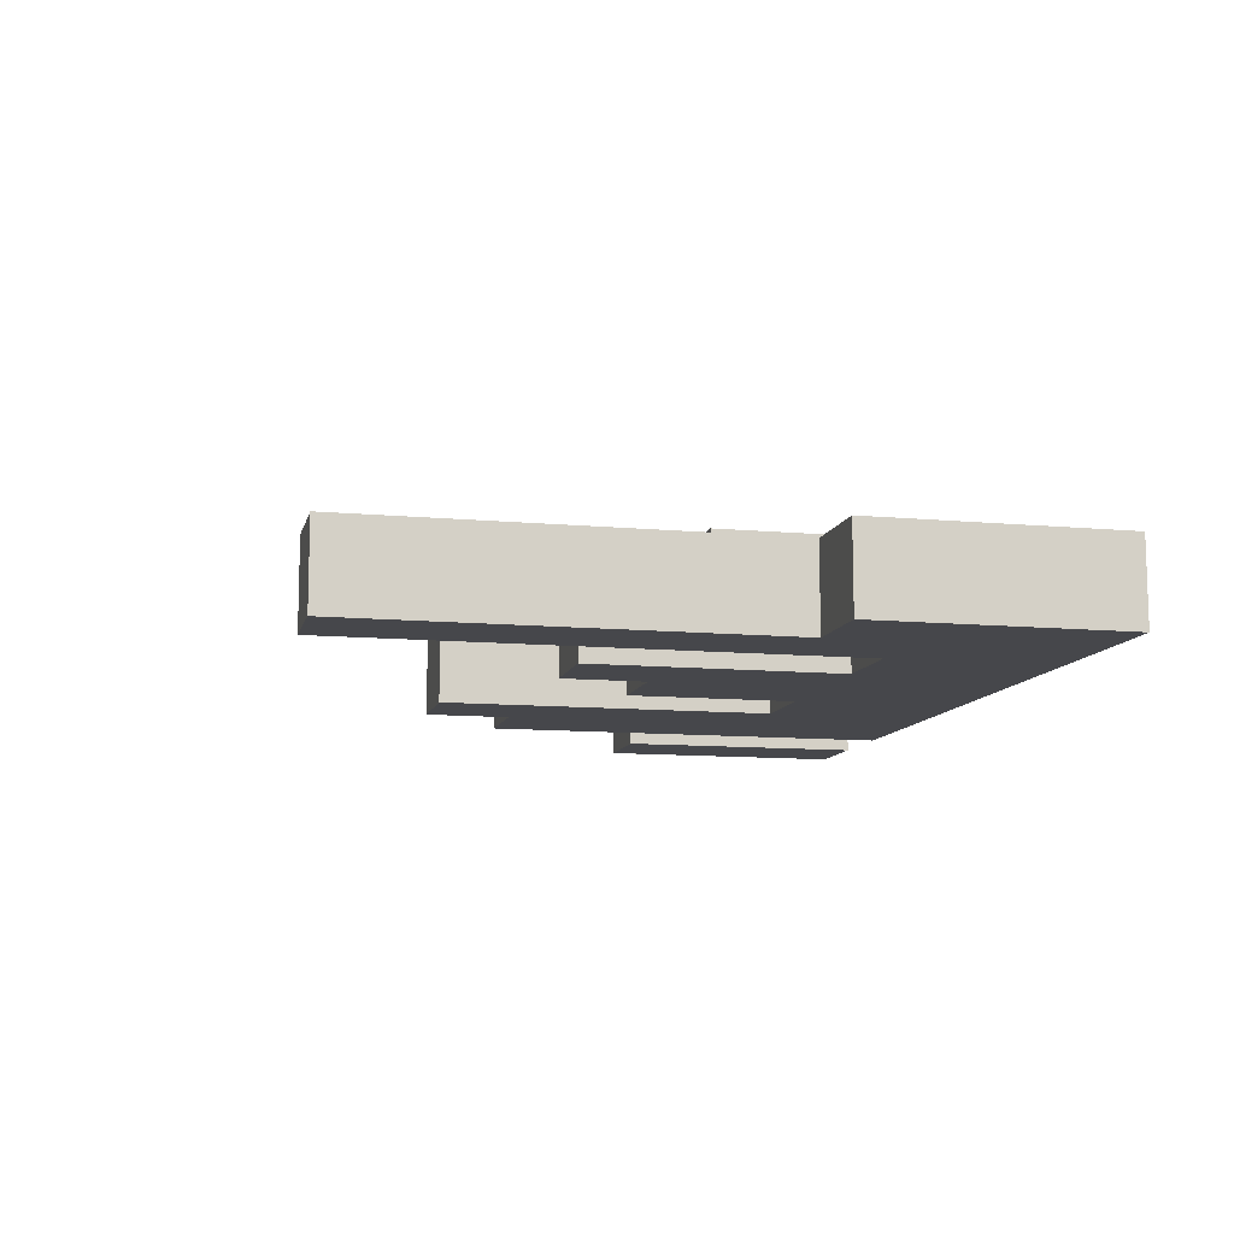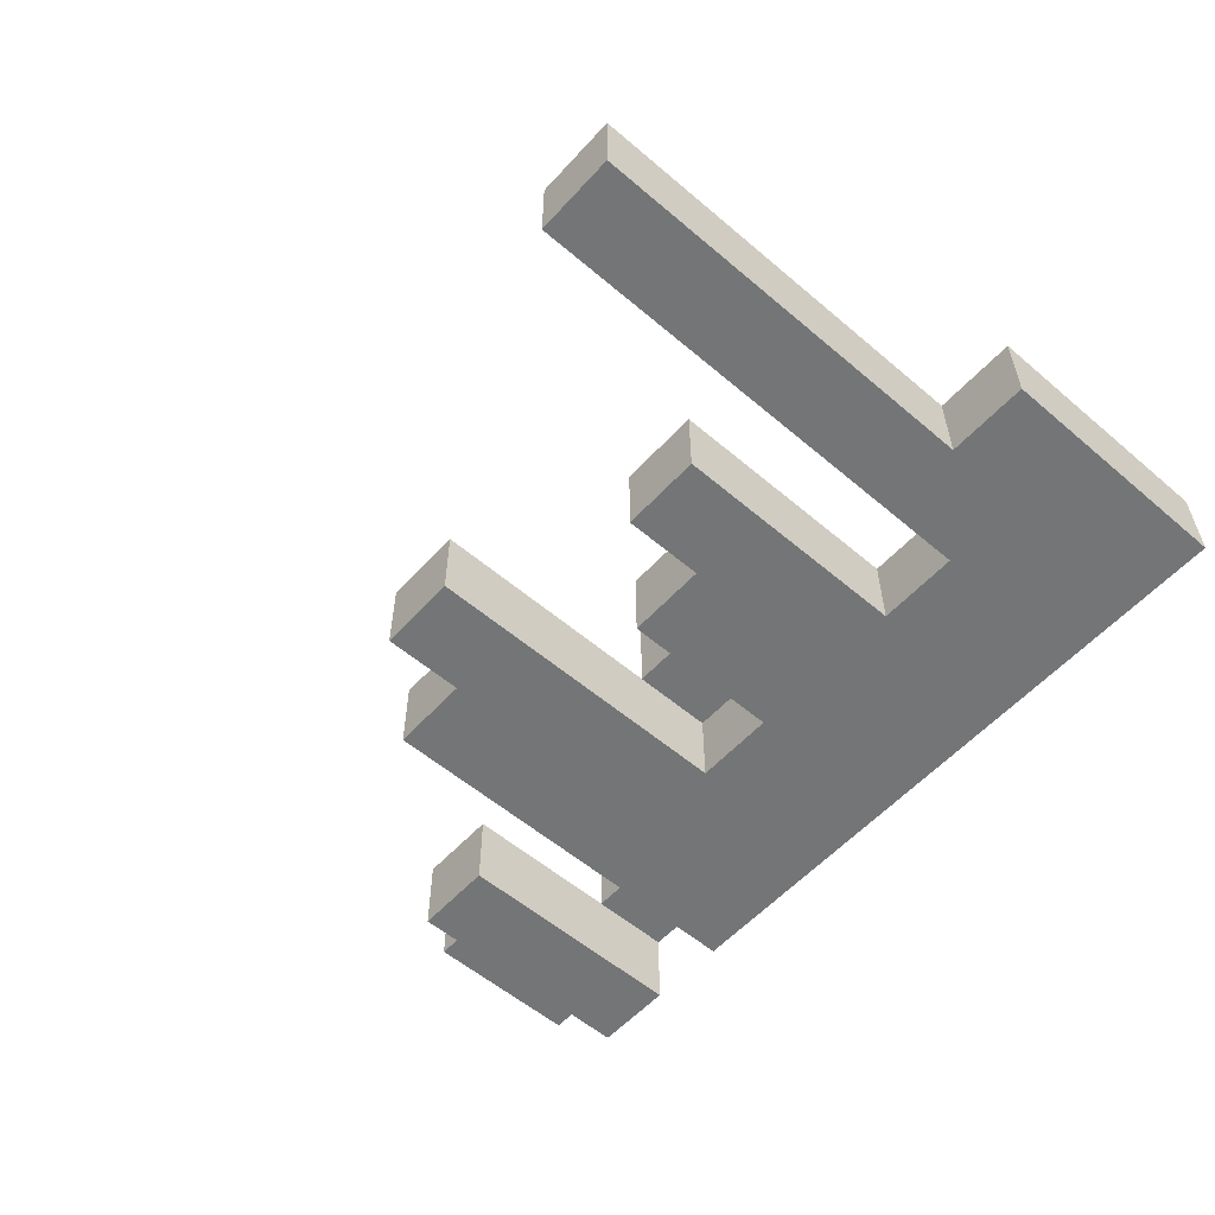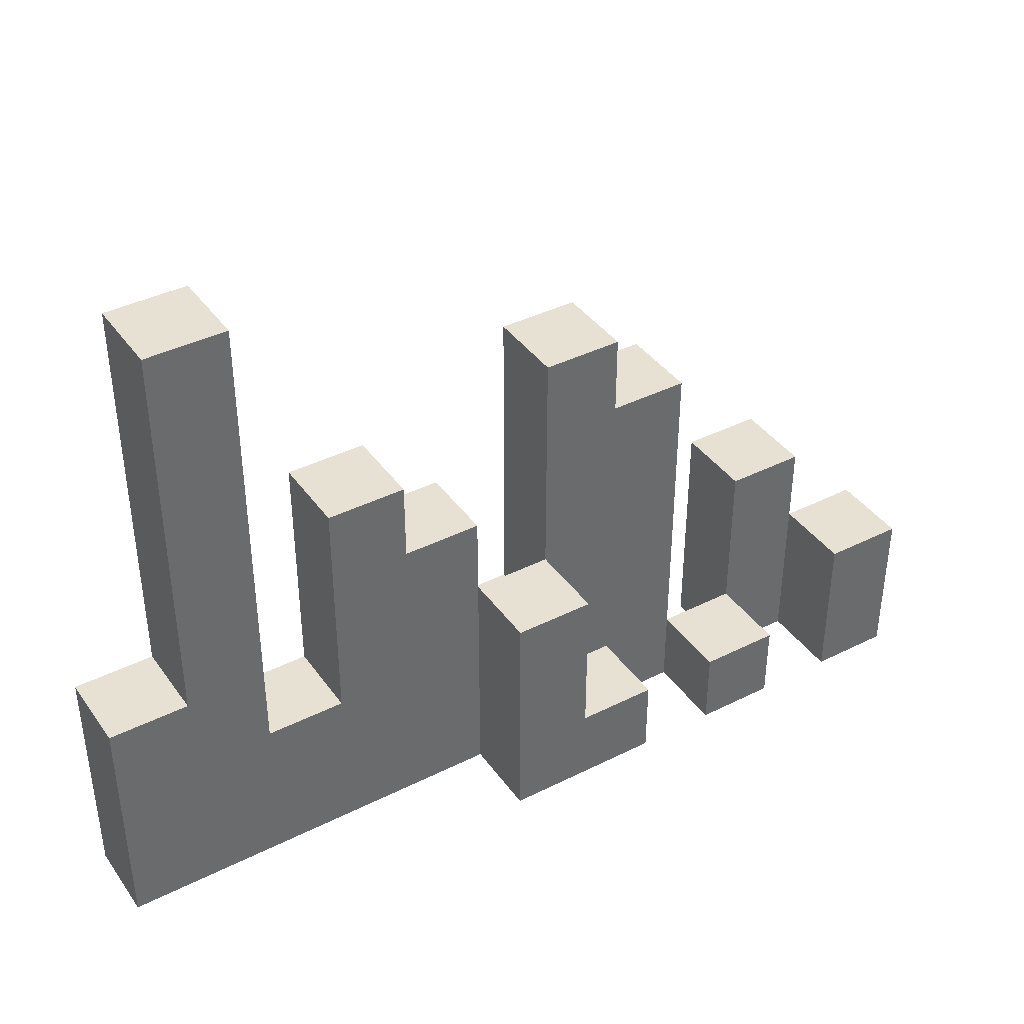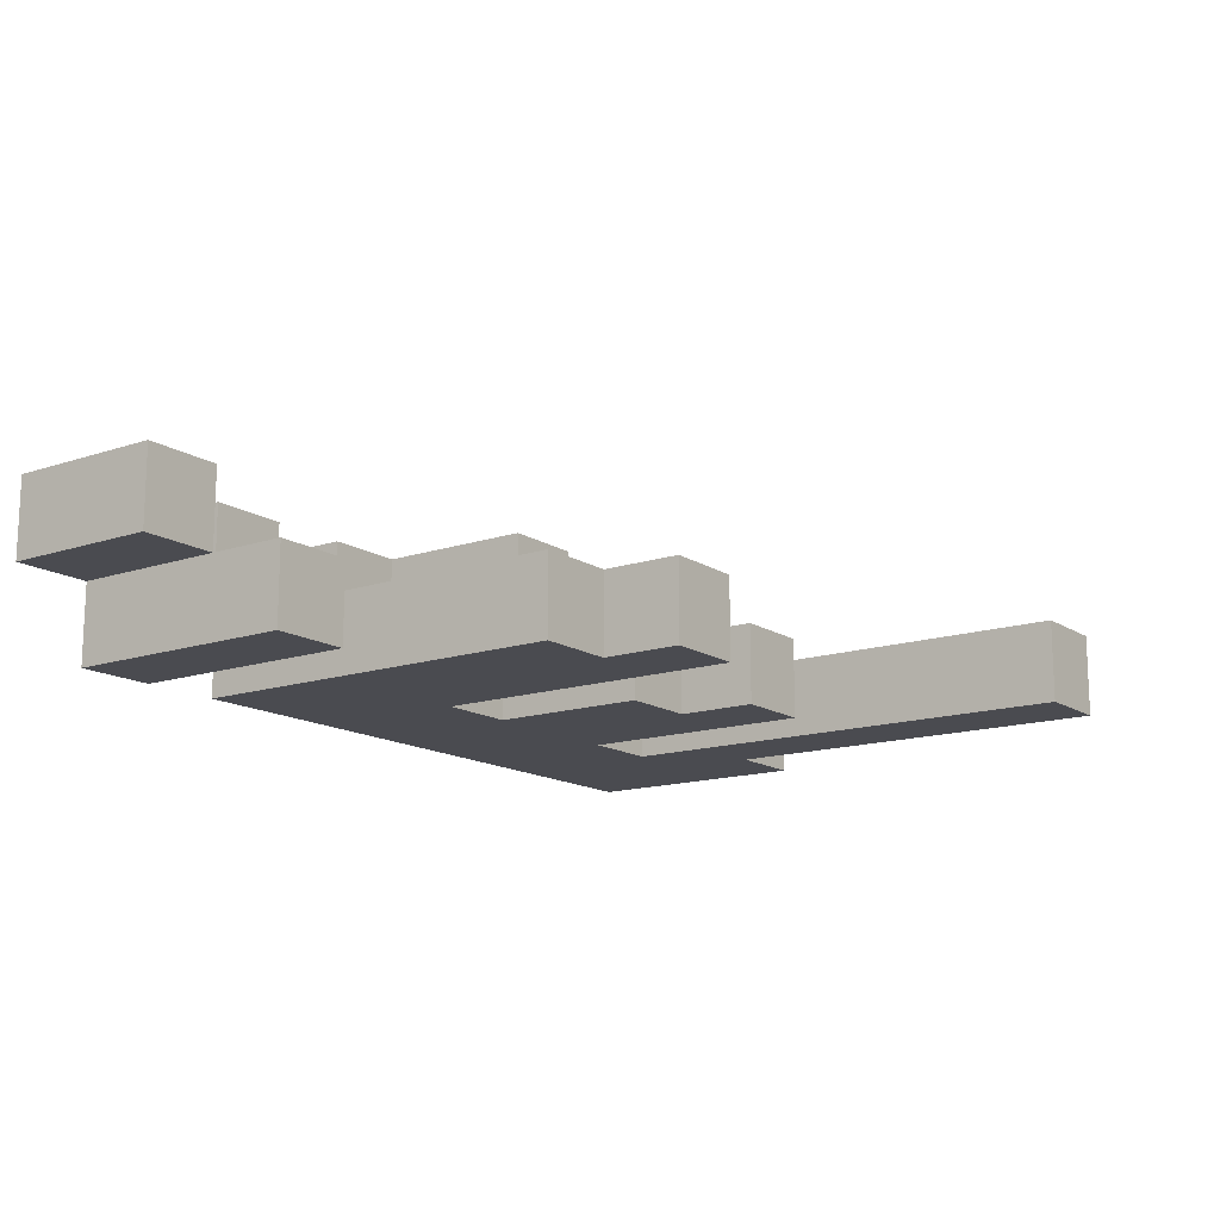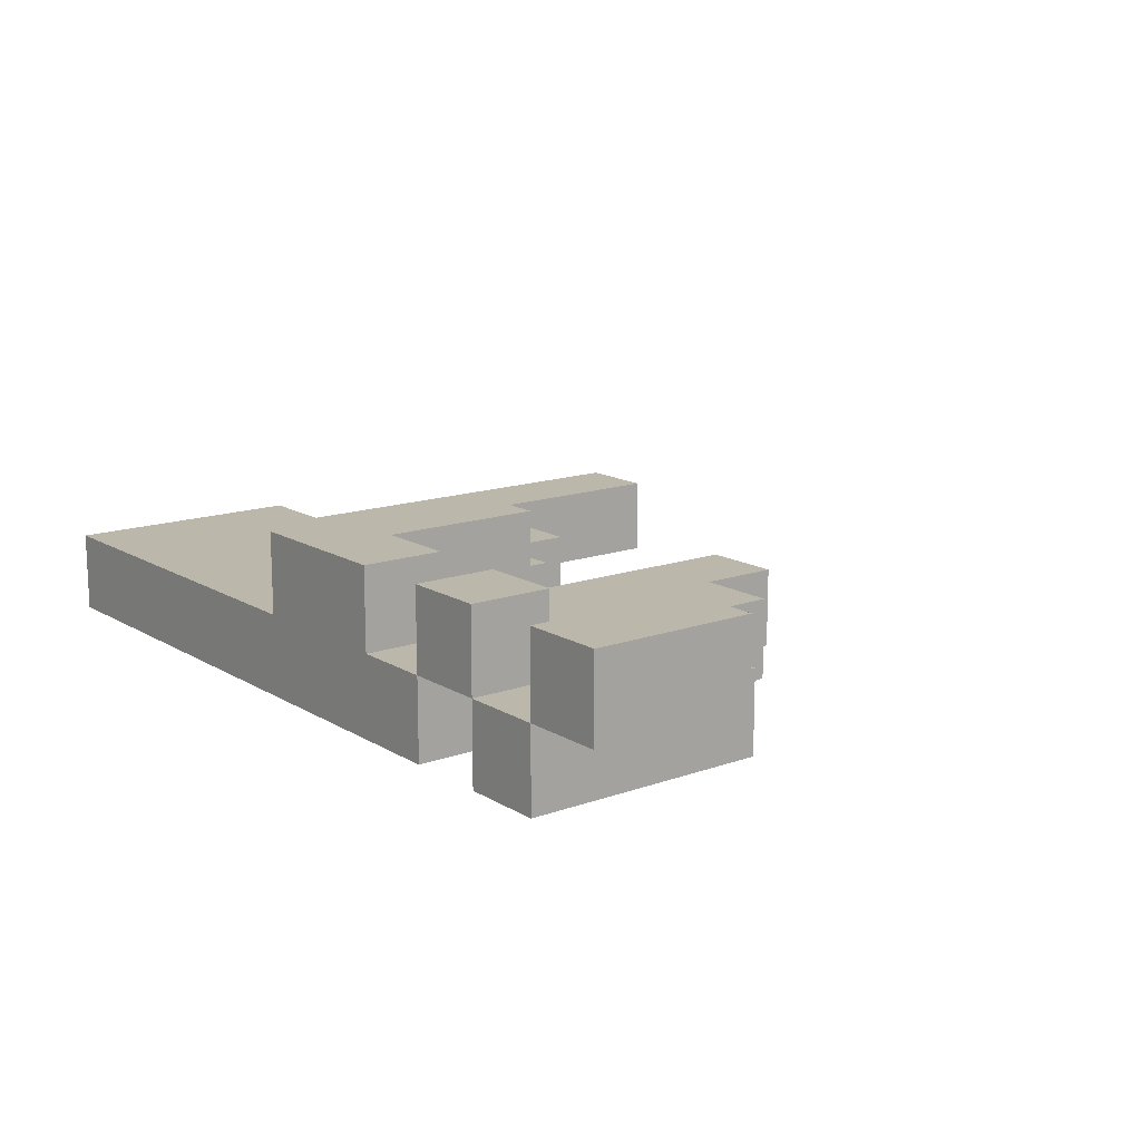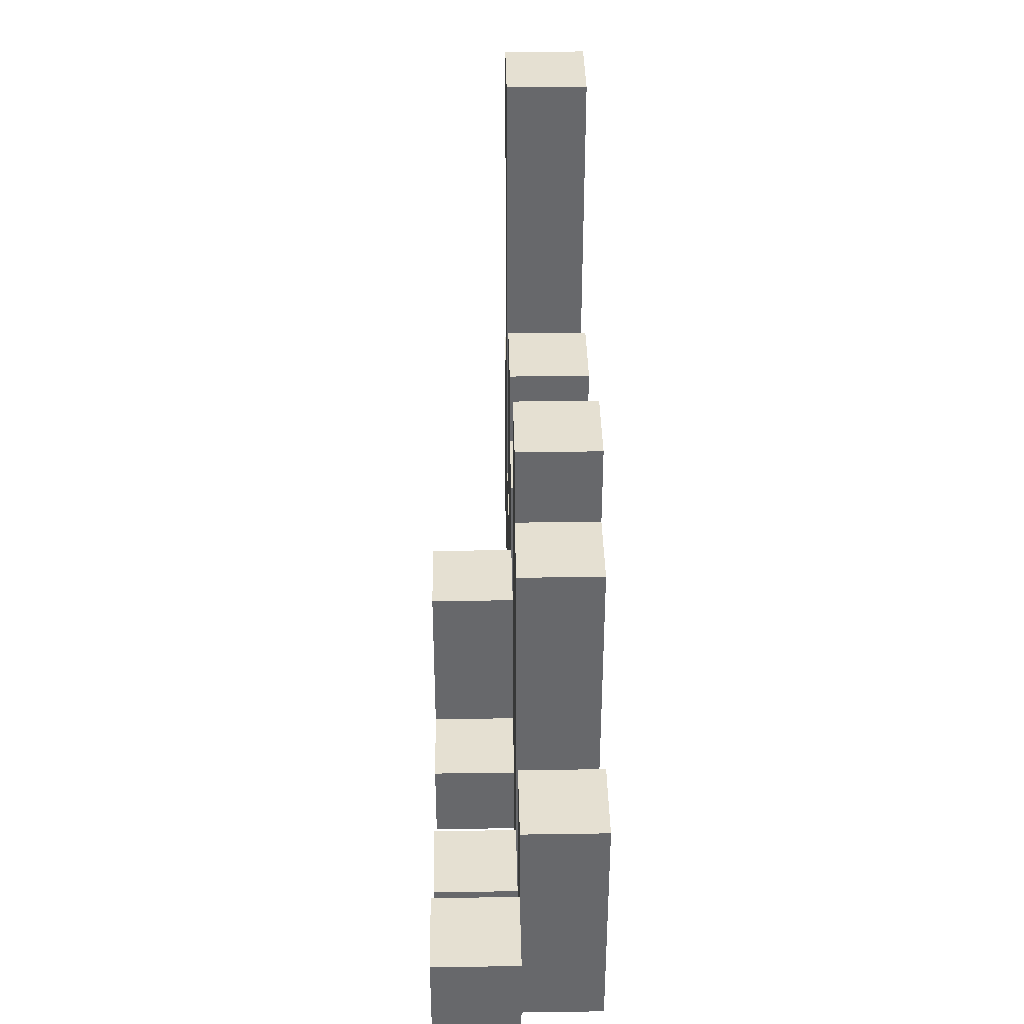
<metadata>
{"format":"obj","ext":"obj","renderer":"f3d","projection":"perspective","resolution":1024,"background":"white","views":[{"elev":-10.8,"azim":-103.1,"up":"+Z"},{"elev":-56.5,"azim":-131.6,"up":"+Z"},{"elev":39.6,"azim":-31.9,"up":"+Y"},{"elev":-14.4,"azim":125.9,"up":"+Z"},{"elev":14.5,"azim":52.1,"up":"+Z"},{"elev":37.6,"azim":88.9,"up":"+Y"}]}
</metadata>
<code>
o
v -0.6 0 0
v -0.6 0 -0.1
v -0.6 0.3 0
v -0.6 0.3 -0.1
v -0.5 0.3 0
v -0.5 0.3 -0.1
v -0.5 0.8 0
v -0.5 0.8 -0.1
v -0.3 0.2 0
v -0.3 0.2 -0.1
v -0.3 0.5 0
v -0.3 0.5 -0.1
v -0.1 0 0.1
v -0.1 0 0
v -0.1 0.3 0.1
v -0.1 0.3 0
v 0 0.2 0
v 0 0.2 -0.1
v 0 0.3 0
v 0 0.6 0
v 0 0.6 -0.1
v 0.2 0 0.1
v 0.2 0 0
v 0.2 0.1 0.1
v 0.2 0.1 0
v 0.3 0 0
v 0.3 0 -0.1
v 0.3 0.1 0
v 0.3 0.3 0
v 0.3 0.3 -0.1
v 0.4 0 0.1
v 0.4 0 0
v 0.4 0.2 0.1
v 0.4 0.2 0
v -0.4 0.2 0
v -0.4 0.2 -0.1
v -0.4 0.8 0
v -0.4 0.8 -0.1
v -0.2 0.4 0
v -0.2 0.4 -0.1
v -0.2 0.5 0
v -0.2 0.5 -0.1
v -0.1 0.2 0
v -0.1 0.2 -0.1
v -0.1 0.3 0
v -0.1 0.4 0
v -0.1 0.4 -0.1
v 0 0.1 0.1
v 0 0.1 0
v 0 0.3 0.1
v 0 0.3 0
v 0.1 0 0.1
v 0.1 0 0
v 0.1 0.1 0.1
v 0.1 0.1 0
v 0.1 0.5 0
v 0.1 0.5 -0.1
v 0.1 0.6 0
v 0.1 0.6 -0.1
v 0.2 0 0
v 0.2 0 -0.1
v 0.2 0.1 0
v 0.2 0.5 0
v 0.2 0.5 -0.1
v 0.3 0 0.1
v 0.3 0 0
v 0.3 0.1 0.1
v 0.3 0.1 0
v 0.4 0 0
v 0.4 0 -0.1
v 0.4 0.2 0
v 0.4 0.3 0
v 0.4 0.3 -0.1
v 0.5 0 0.1
v 0.5 0 0
v 0.5 0.2 0.1
v 0.5 0.2 0
v -0.1 0 0.1
v -0.1 0.3 0.1
v 0 0.1 0.1
v 0 0.3 0.1
v 0.1 0 0.1
v 0.1 0.1 0.1
v 0.2 0 0.1
v 0.2 0.1 0.1
v 0.3 0 0.1
v 0.3 0.1 0.1
v 0.4 0 0.1
v 0.4 0.2 0.1
v 0.5 0 0.1
v 0.5 0.2 0.1
v -0.6 0 0
v -0.6 0.3 0
v -0.5 0 0
v -0.5 0.3 0
v -0.5 0.8 0
v -0.4 0.2 0
v -0.4 0.8 0
v -0.3 0 0
v -0.3 0.2 0
v -0.3 0.5 0
v -0.2 0.4 0
v -0.2 0.5 0
v -0.1 0 0
v -0.1 0.3 0
v -0.1 0.4 0
v 0 0.1 0
v 0 0.3 0
v 0 0.6 0
v 0.1 0 0
v 0.1 0.1 0
v 0.1 0.5 0
v 0.1 0.6 0
v 0.2 0 0
v 0.2 0.1 0
v 0.2 0.5 0
v 0.3 0 0
v 0.3 0.1 0
v 0.3 0.3 0
v 0.4 0 0
v 0.4 0.2 0
v 0.4 0.3 0
v -0.1 0.2 0
v -0.1 0.3 0
v 0 0.2 0
v 0 0.3 0
v 0.2 0 0
v 0.2 0.1 0
v 0.3 0 0
v 0.3 0.1 0
v 0.4 0 0
v 0.4 0.2 0
v 0.5 0 0
v 0.5 0.2 0
v -0.6 0 -0.1
v -0.6 0.3 -0.1
v -0.5 0 -0.1
v -0.5 0.3 -0.1
v -0.5 0.8 -0.1
v -0.4 0.2 -0.1
v -0.4 0.8 -0.1
v -0.3 0 -0.1
v -0.3 0.2 -0.1
v -0.3 0.5 -0.1
v -0.2 0.4 -0.1
v -0.2 0.5 -0.1
v -0.1 0.2 -0.1
v -0.1 0.4 -0.1
v 0 0 -0.1
v 0 0.2 -0.1
v 0 0.6 -0.1
v 0.1 0.5 -0.1
v 0.1 0.6 -0.1
v 0.2 0 -0.1
v 0.2 0.5 -0.1
v 0.3 0 -0.1
v 0.3 0.3 -0.1
v 0.4 0 -0.1
v 0.4 0.3 -0.1
v -0.1 0 0.1
v 0.1 0 0.1
v 0.2 0 0.1
v 0.3 0 0.1
v 0.4 0 0.1
v 0.5 0 0.1
v -0.6 0 0
v -0.5 0 0
v -0.3 0 0
v -0.1 0 0
v 0 0 0
v 0.1 0 0
v 0.2 0 0
v 0.3 0 0
v 0.4 0 0
v 0.5 0 0
v -0.6 0 -0.1
v -0.5 0 -0.1
v -0.3 0 -0.1
v 0 0 -0.1
v 0.2 0 -0.1
v 0.3 0 -0.1
v 0.4 0 -0.1
v 0 0.1 0.1
v 0.1 0.1 0.1
v 0.2 0.1 0.1
v 0.3 0.1 0.1
v 0 0.1 0
v 0.1 0.1 0
v 0.2 0.1 0
v 0.3 0.1 0
v 0.4 0.2 0.1
v 0.5 0.2 0.1
v -0.4 0.2 0
v -0.3 0.2 0
v -0.1 0.2 0
v 0 0.2 0
v 0.4 0.2 0
v 0.5 0.2 0
v -0.4 0.2 -0.1
v -0.3 0.2 -0.1
v -0.1 0.2 -0.1
v 0 0.2 -0.1
v -0.1 0.3 0.1
v 0 0.3 0.1
v -0.6 0.3 0
v -0.5 0.3 0
v -0.1 0.3 0
v 0 0.3 0
v 0.3 0.3 0
v 0.4 0.3 0
v -0.6 0.3 -0.1
v -0.5 0.3 -0.1
v 0.3 0.3 -0.1
v 0.4 0.3 -0.1
v -0.2 0.4 0
v -0.1 0.4 0
v -0.2 0.4 -0.1
v -0.1 0.4 -0.1
v -0.3 0.5 0
v -0.2 0.5 0
v 0.1 0.5 0
v 0.2 0.5 0
v -0.3 0.5 -0.1
v -0.2 0.5 -0.1
v 0.1 0.5 -0.1
v 0.2 0.5 -0.1
v 0 0.6 0
v 0.1 0.6 0
v 0 0.6 -0.1
v 0.1 0.6 -0.1
v -0.5 0.8 0
v -0.4 0.8 0
v -0.5 0.8 -0.1
v -0.4 0.8 -0.1
f 3 2 1
f 4 2 3
f 7 6 5
f 8 6 7
f 11 10 9
f 12 10 11
f 15 14 13
f 16 14 15
f 19 18 17
f 20 18 19
f 21 18 20
f 24 23 22
f 25 23 24
f 28 27 26
f 29 27 28
f 30 27 29
f 33 32 31
f 34 32 33
f 35 36 37
f 37 36 38
f 39 40 41
f 41 40 42
f 43 44 45
f 45 44 46
f 46 44 47
f 48 49 50
f 50 49 51
f 52 53 54
f 54 53 55
f 56 57 58
f 58 57 59
f 60 61 62
f 62 61 63
f 63 61 64
f 65 66 67
f 67 66 68
f 69 70 71
f 71 70 72
f 72 70 73
f 74 75 76
f 76 75 77
f 80 79 78
f 81 79 80
f 82 80 78
f 83 80 82
f 86 85 84
f 87 85 86
f 90 89 88
f 91 89 90
f 94 93 92
f 95 93 94
f 97 95 94
f 97 96 95
f 98 96 97
f 99 97 94
f 100 97 99
f 102 100 99
f 102 101 100
f 103 101 102
f 104 102 99
f 105 102 104
f 106 102 105
f 111 108 107
f 111 109 108
f 112 109 111
f 113 109 112
f 114 111 110
f 114 112 111
f 115 112 114
f 116 112 115
f 120 118 117
f 120 119 118
f 121 119 120
f 122 119 121
f 123 124 125
f 125 124 126
f 127 128 129
f 129 128 130
f 131 132 133
f 133 132 134
f 135 136 137
f 137 136 138
f 137 138 140
f 138 139 140
f 140 139 141
f 137 140 142
f 142 140 143
f 142 143 145
f 143 144 145
f 145 144 146
f 142 145 147
f 147 145 148
f 142 147 149
f 149 147 150
f 149 150 152
f 150 151 152
f 152 151 153
f 149 152 154
f 154 152 155
f 156 157 158
f 158 157 159
f 169 161 160
f 170 161 169
f 171 161 170
f 172 163 162
f 173 163 172
f 174 165 164
f 175 165 174
f 176 167 166
f 177 168 167
f 177 167 176
f 178 169 168
f 178 168 177
f 178 170 169
f 179 171 170
f 179 170 178
f 179 172 171
f 180 172 179
f 181 174 173
f 182 174 181
f 183 184 187
f 187 184 188
f 185 186 189
f 189 186 190
f 191 192 197
f 197 192 198
f 193 194 199
f 199 194 200
f 195 196 201
f 201 196 202
f 203 204 207
f 207 204 208
f 205 206 211
f 211 206 212
f 209 210 213
f 213 210 214
f 215 216 217
f 217 216 218
f 219 220 223
f 223 220 224
f 221 222 225
f 225 222 226
f 227 228 229
f 229 228 230
f 231 232 233
f 233 232 234

</code>
